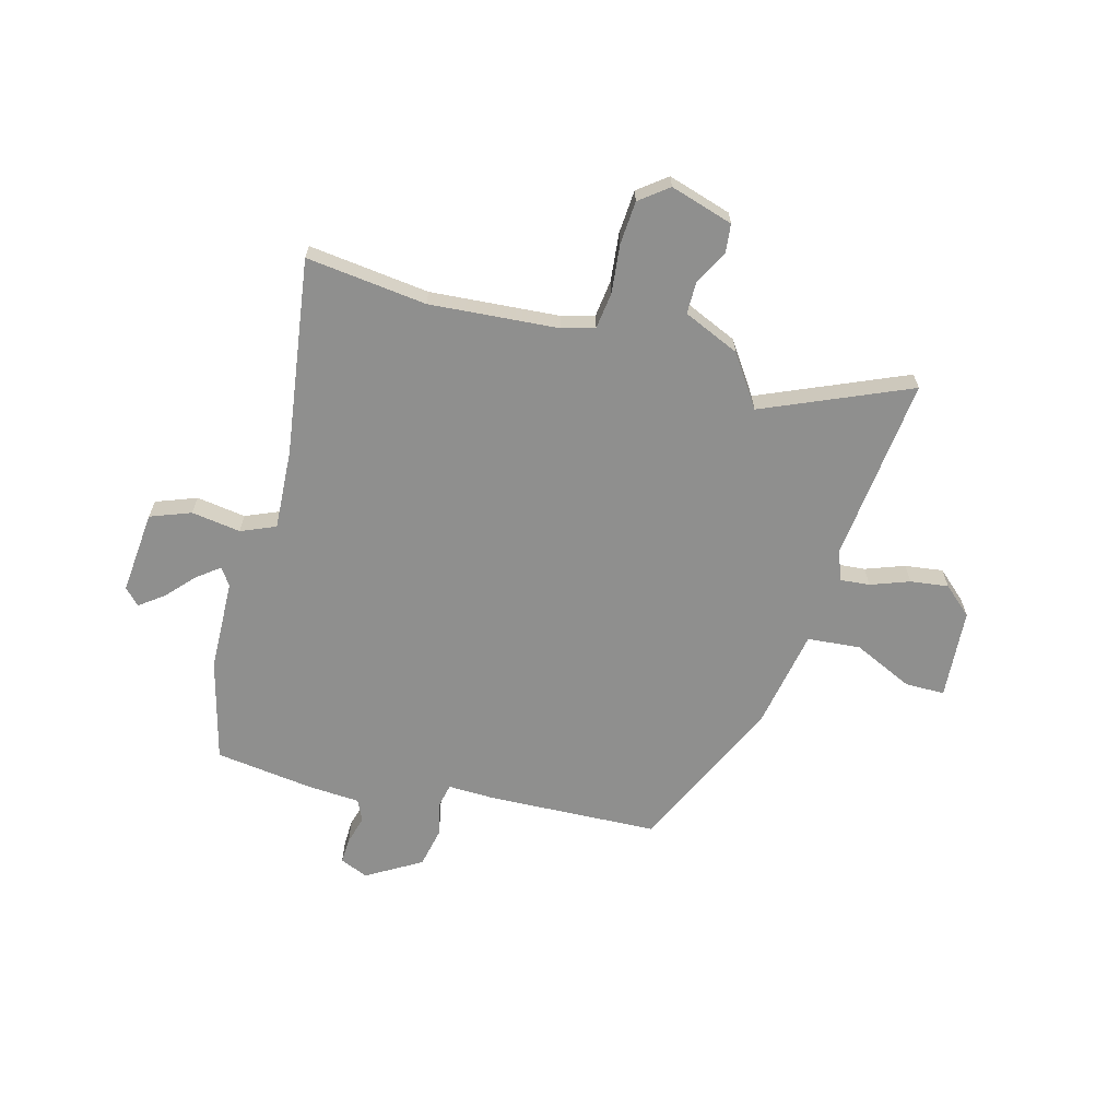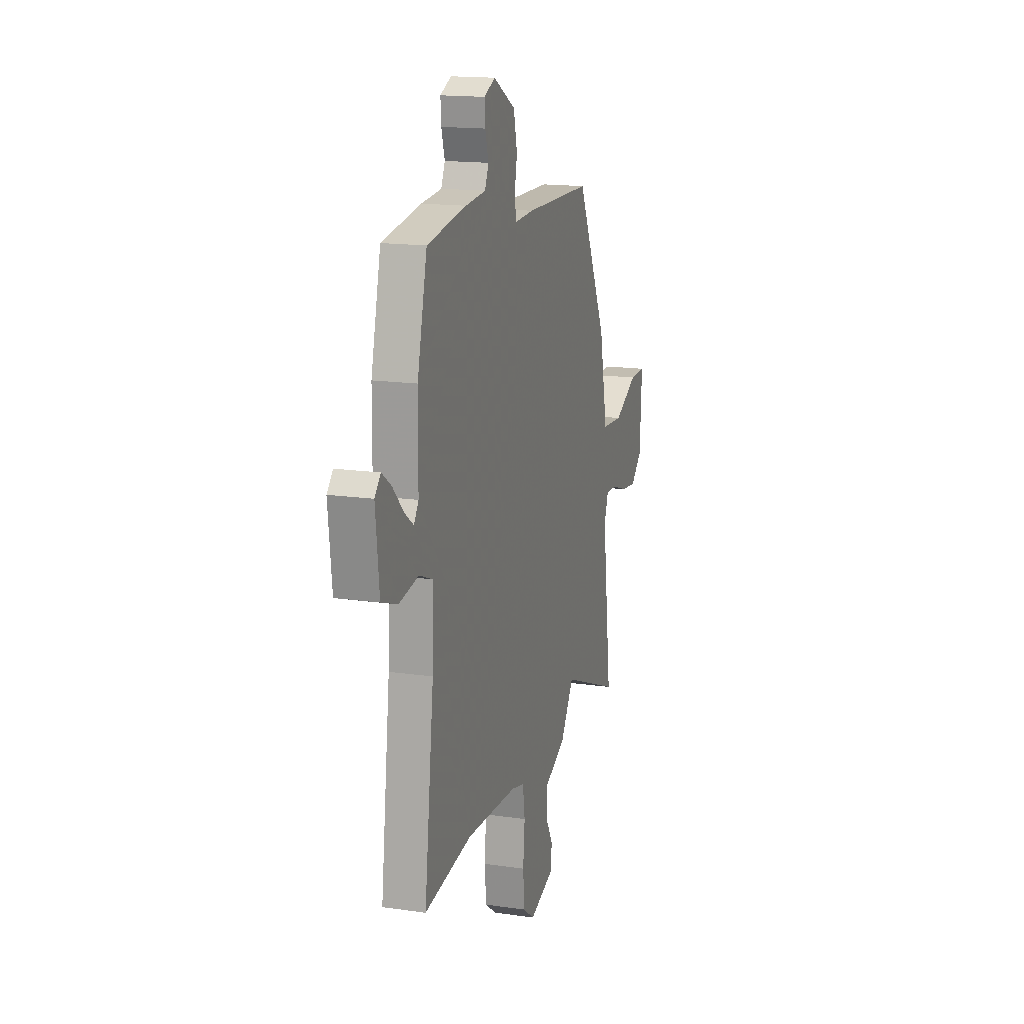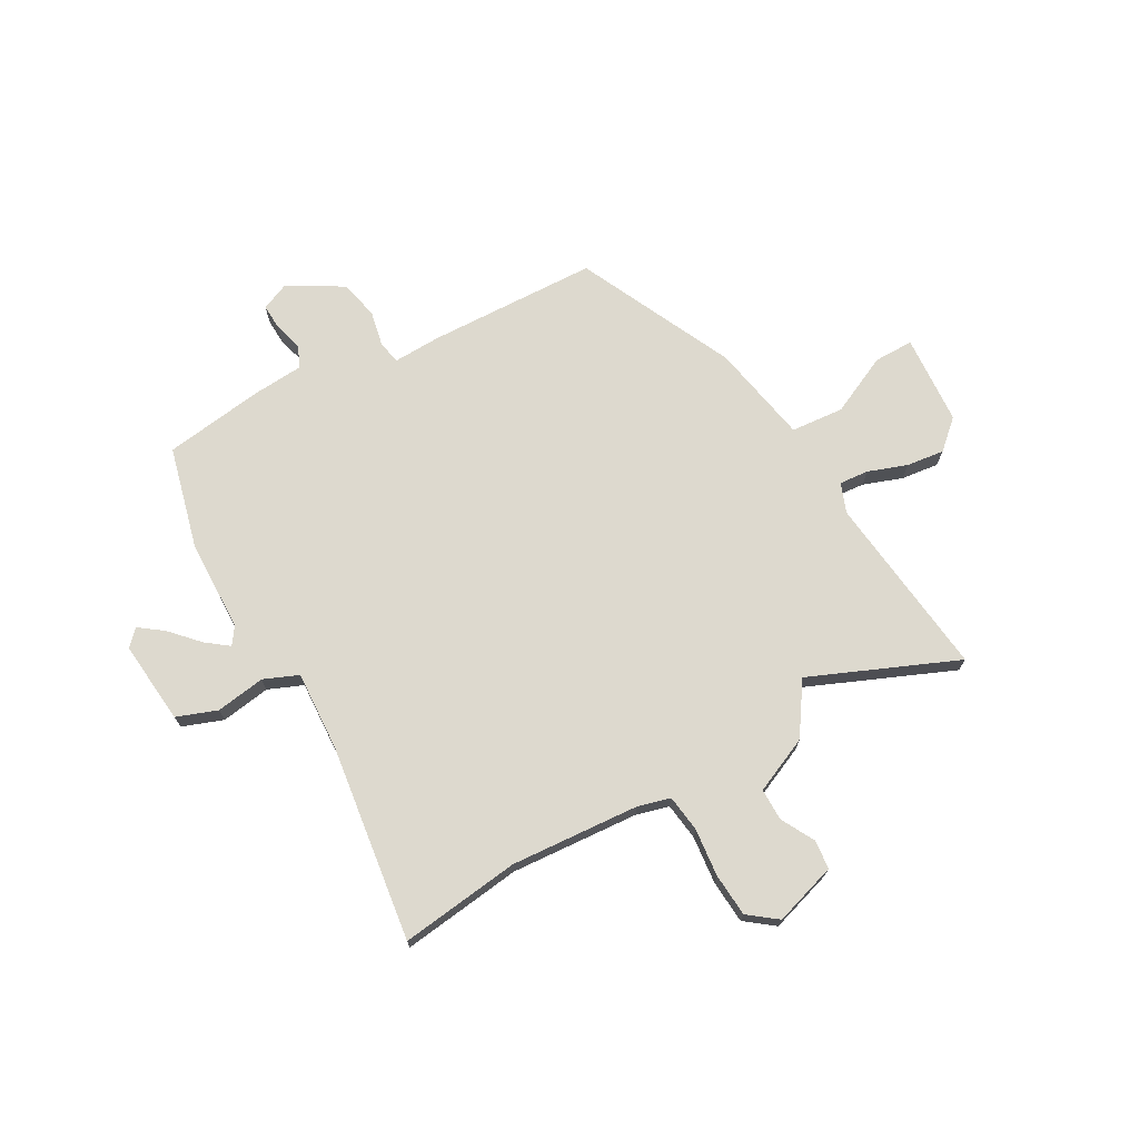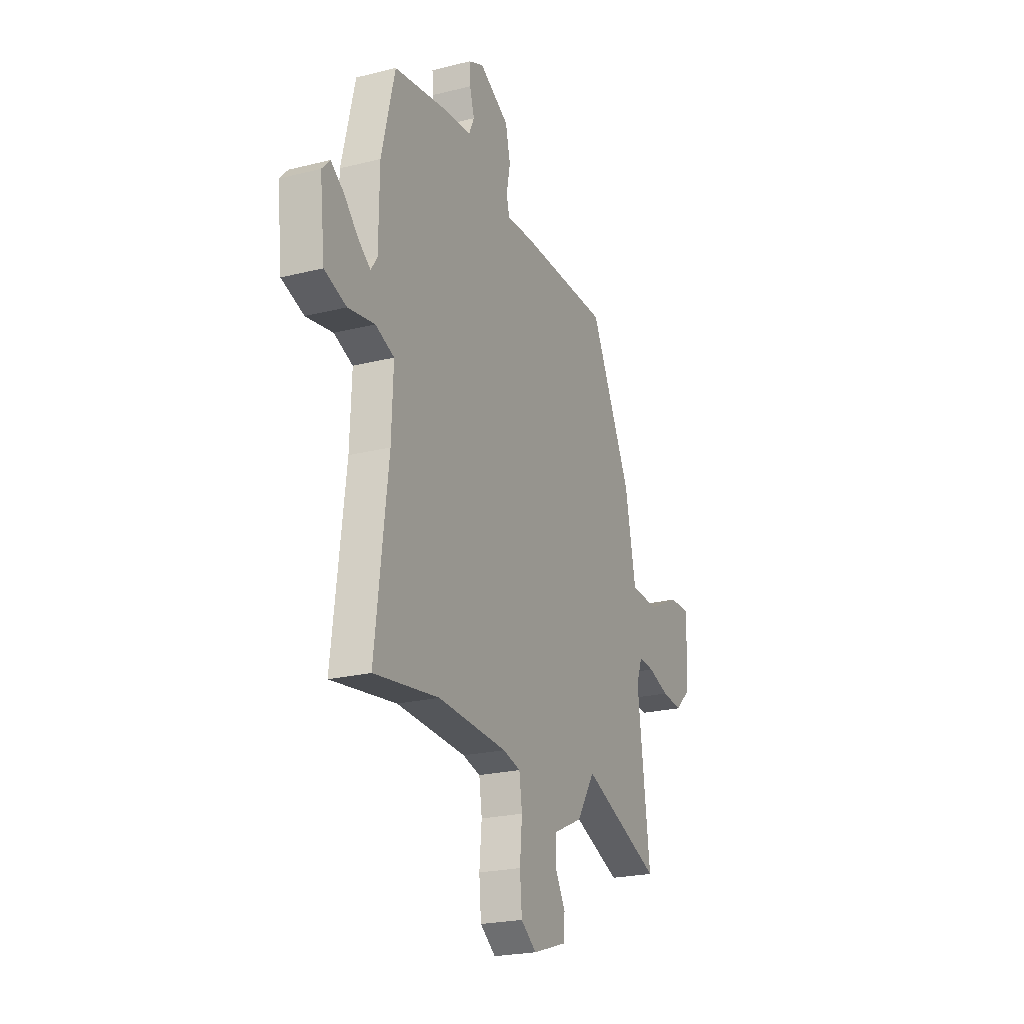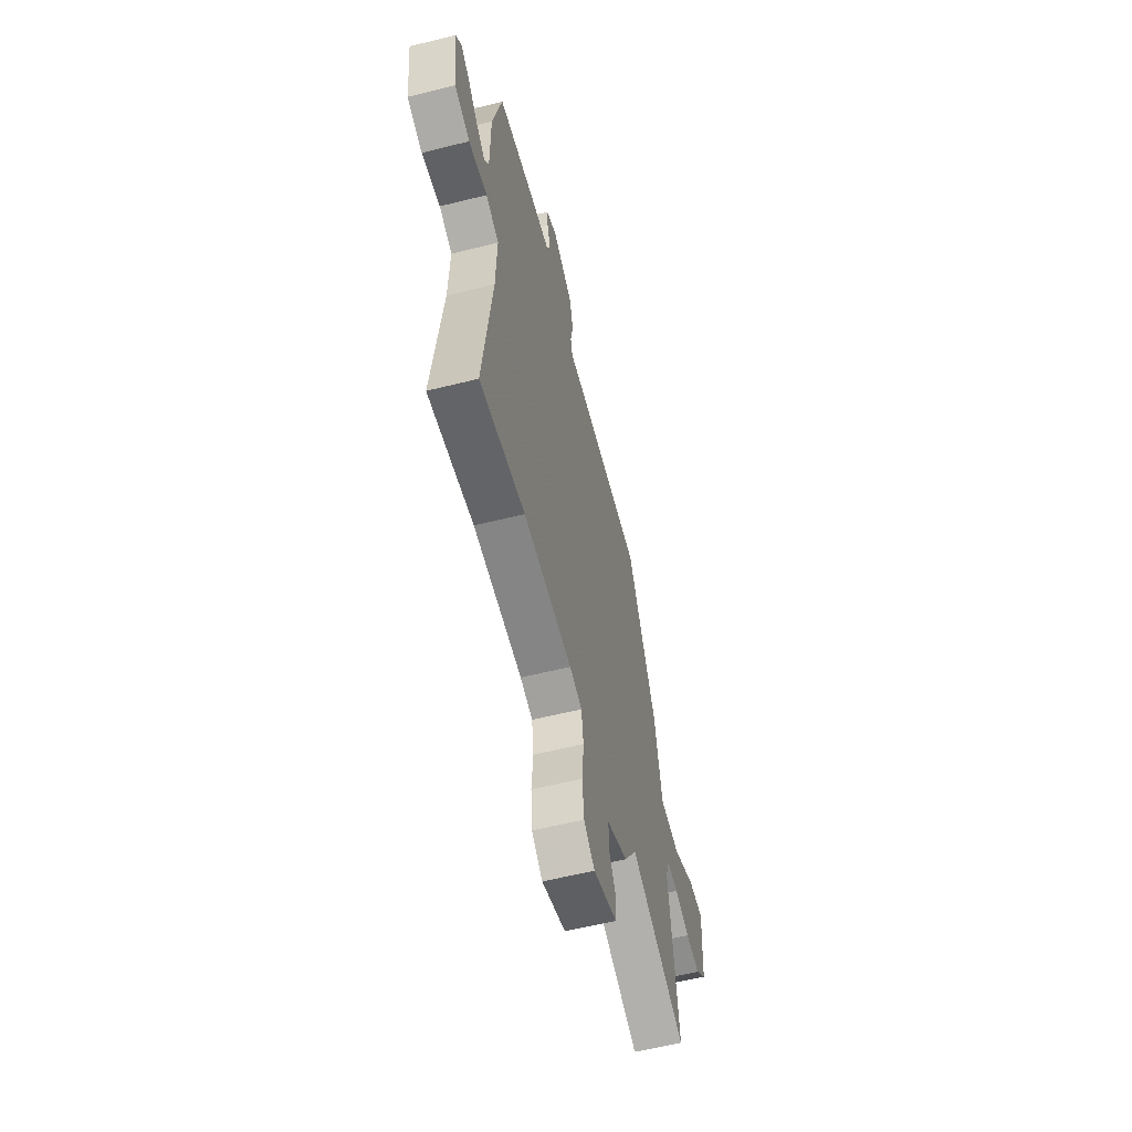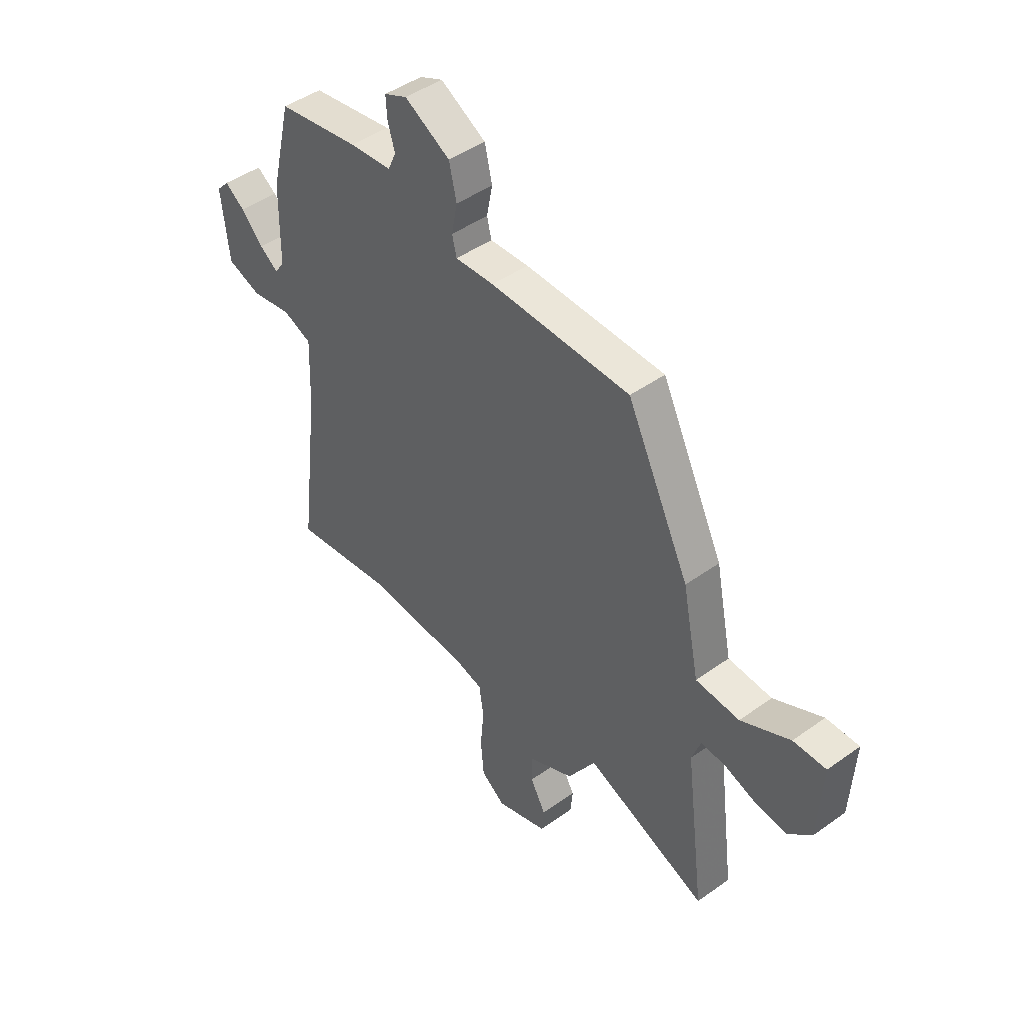
<metadata>
{"format":"obj","ext":"obj","renderer":"f3d","projection":"perspective","resolution":1024,"background":"white","views":[{"elev":-65.3,"azim":165.9,"up":"+Y"},{"elev":16.3,"azim":106.6,"up":"+Z"},{"elev":71.8,"azim":151.4,"up":"+Y"},{"elev":-22.5,"azim":113.5,"up":"+Z"},{"elev":-58.5,"azim":104.5,"up":"+Z"},{"elev":45.1,"azim":-129.7,"up":"+Z"}]}
</metadata>
<code>
v -0.359 0.07 0.475
v -0.041 0.07 0.482
v 0.047 0.07 0.478
v 0.057 0.07 0.52
v 0.044 0.07 0.587
v 0.061 0.07 0.66
v 0.164 0.07 0.718
v 0.216 0.07 0.695
v 0.213 0.07 0.647
v 0.197 0.07 0.593
v 0.215 0.07 0.553
v 0.311 0.07 0.545
v 0.496 0.07 0.517
v 0.542 0.07 0.326
v 0.544 0.07 0.154
v 0.566 0.07 0.122
v 0.608 0.07 0.153
v 0.658 0.07 0.205
v 0.703 0.07 0.237
v 0.731 0.07 0.207
v 0.714 0.07 0.052
v 0.638 0.07 0.025
v 0.546 0.07 0.04
v 0.481 0.07 0.014
v 0.487 0.07 -0.137
v 0.532 0.07 -0.504
v 0.307 0.07 -0.473
v 0.066 0.07 -0.487
v 0.005 0.07 -0.503
v -0.005 0.07 -0.572
v 0.003 0.07 -0.662
v -0.004 0.07 -0.743
v -0.058 0.07 -0.783
v -0.175 0.07 -0.745
v -0.18 0.07 -0.691
v -0.145 0.07 -0.628
v -0.144 0.07 -0.568
v -0.248 0.07 -0.52
v -0.311 0.07 -0.423
v -0.586 0.07 -0.535
v -0.542 0.07 -0.191
v -0.562 0.07 -0.135
v -0.617 0.07 -0.139
v -0.69 0.07 -0.164
v -0.761 0.07 -0.172
v -0.814 0.07 -0.123
v -0.823 0.07 0.046
v -0.749 0.07 0.045
v -0.638 0.07 -0.009
v -0.539 0.07 -0.002
v -0.501 0.07 0.185
v -0.359 0 0.475
v -0.041 0 0.482
v 0.047 0 0.478
v 0.057 0 0.52
v 0.044 0 0.587
v 0.061 0 0.66
v 0.164 0 0.718
v 0.216 0 0.695
v 0.213 0 0.647
v 0.197 0 0.593
v 0.215 0 0.553
v 0.311 0 0.545
v 0.496 0 0.517
v 0.542 0 0.326
v 0.544 0 0.154
v 0.566 0 0.122
v 0.608 0 0.153
v 0.658 0 0.205
v 0.703 0 0.237
v 0.731 0 0.207
v 0.714 0 0.052
v 0.638 0 0.025
v 0.546 0 0.04
v 0.481 0 0.014
v 0.487 0 -0.137
v 0.532 0 -0.504
v 0.307 0 -0.473
v 0.066 0 -0.487
v 0.005 0 -0.503
v -0.005 0 -0.572
v 0.003 0 -0.662
v -0.004 0 -0.743
v -0.058 0 -0.783
v -0.175 0 -0.745
v -0.18 0 -0.691
v -0.145 0 -0.628
v -0.144 0 -0.568
v -0.248 0 -0.52
v -0.311 0 -0.423
v -0.586 0 -0.535
v -0.542 0 -0.191
v -0.562 0 -0.135
v -0.617 0 -0.139
v -0.69 0 -0.164
v -0.761 0 -0.172
v -0.814 0 -0.123
v -0.823 0 0.046
v -0.749 0 0.045
v -0.638 0 -0.009
v -0.539 0 -0.002
v -0.501 0 0.185
f 50 51 1 2
f 46 47 48 49
f 46 49 50
f 43 44 45 46
f 42 43 46 50
f 41 42 50 2
f 39 40 41 2
f 37 38 39 2
f 33 34 35 36
f 30 31 32 33
f 29 30 33 36
f 25 26 27
f 24 25 27 28
f 20 21 22 23
f 20 23 24
f 17 18 19 20
f 16 17 20 24
f 15 16 24 28
f 11 12 13 14
f 11 14 15 28
f 7 8 9 10
f 5 6 7 10
f 4 5 10 11
f 3 4 11 28
f 29 36 37 2
f 2 3 28 29
f 53 52 102 101
f 100 99 98 97
f 101 100 97
f 97 96 95 94
f 101 97 94 93
f 53 101 93 92
f 53 92 91 90
f 53 90 89 88
f 87 86 85 84
f 84 83 82 81
f 87 84 81 80
f 78 77 76
f 79 78 76 75
f 74 73 72 71
f 75 74 71
f 71 70 69 68
f 75 71 68 67
f 79 75 67 66
f 65 64 63 62
f 79 66 65 62
f 61 60 59 58
f 61 58 57 56
f 62 61 56 55
f 79 62 55 54
f 53 88 87 80
f 80 79 54 53
f 1 52 53 2
f 2 53 54 3
f 3 54 55 4
f 4 55 56 5
f 5 56 57 6
f 6 57 58 7
f 7 58 59 8
f 8 59 60 9
f 9 60 61 10
f 10 61 62 11
f 11 62 63 12
f 12 63 64 13
f 13 64 65 14
f 14 65 66 15
f 15 66 67 16
f 16 67 68 17
f 17 68 69 18
f 18 69 70 19
f 19 70 71 20
f 20 71 72 21
f 21 72 73 22
f 22 73 74 23
f 23 74 75 24
f 24 75 76 25
f 25 76 77 26
f 26 77 78 27
f 27 78 79 28
f 28 79 80 29
f 29 80 81 30
f 30 81 82 31
f 31 82 83 32
f 32 83 84 33
f 33 84 85 34
f 34 85 86 35
f 35 86 87 36
f 36 87 88 37
f 37 88 89 38
f 38 89 90 39
f 39 90 91 40
f 40 91 92 41
f 41 92 93 42
f 42 93 94 43
f 43 94 95 44
f 44 95 96 45
f 45 96 97 46
f 46 97 98 47
f 47 98 99 48
f 48 99 100 49
f 49 100 101 50
f 50 101 102 51
f 51 102 52 1

</code>
